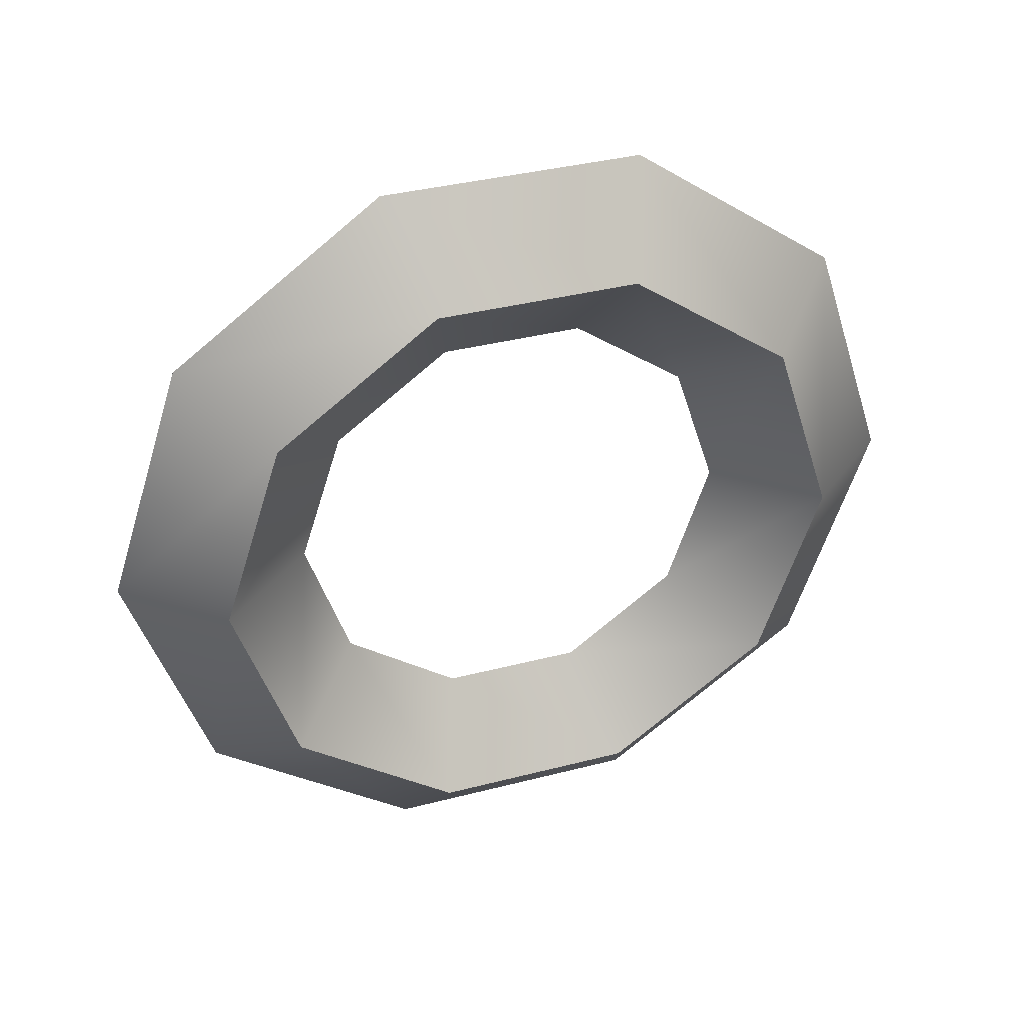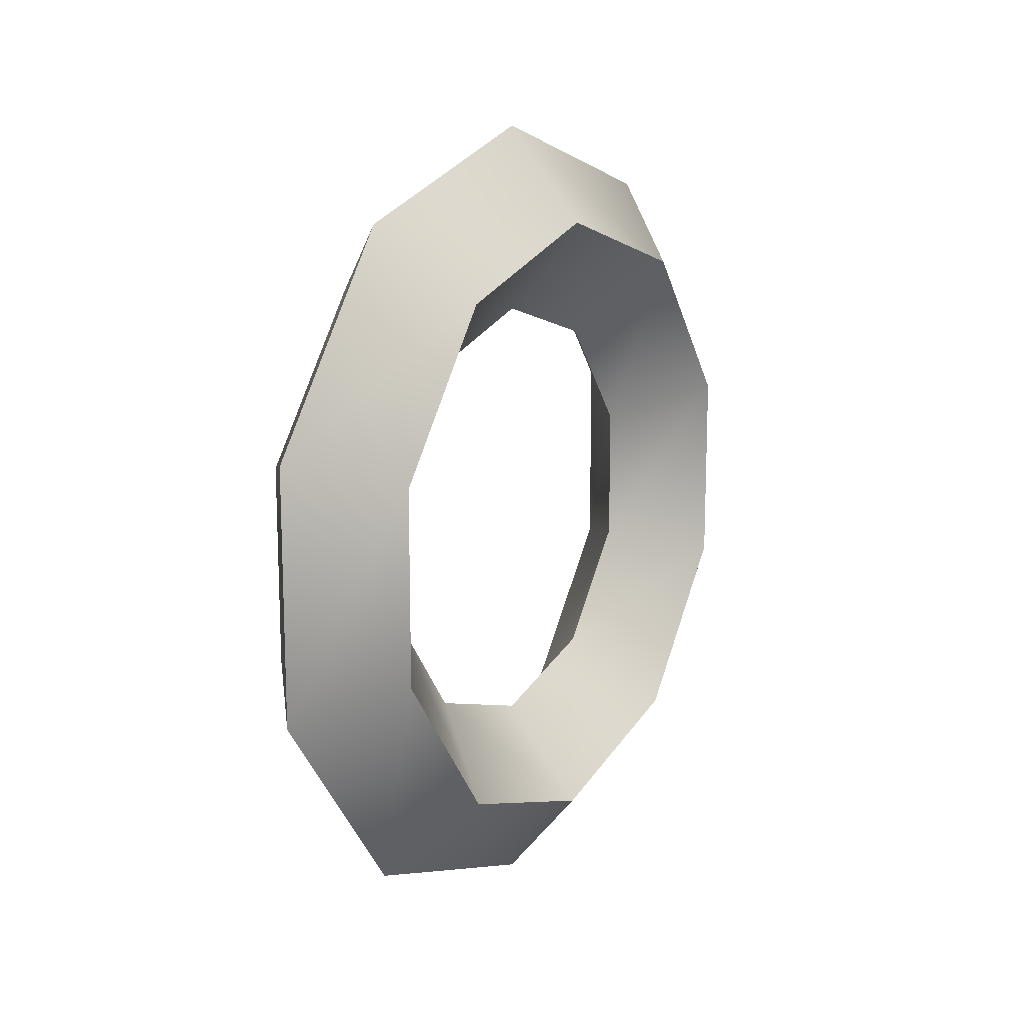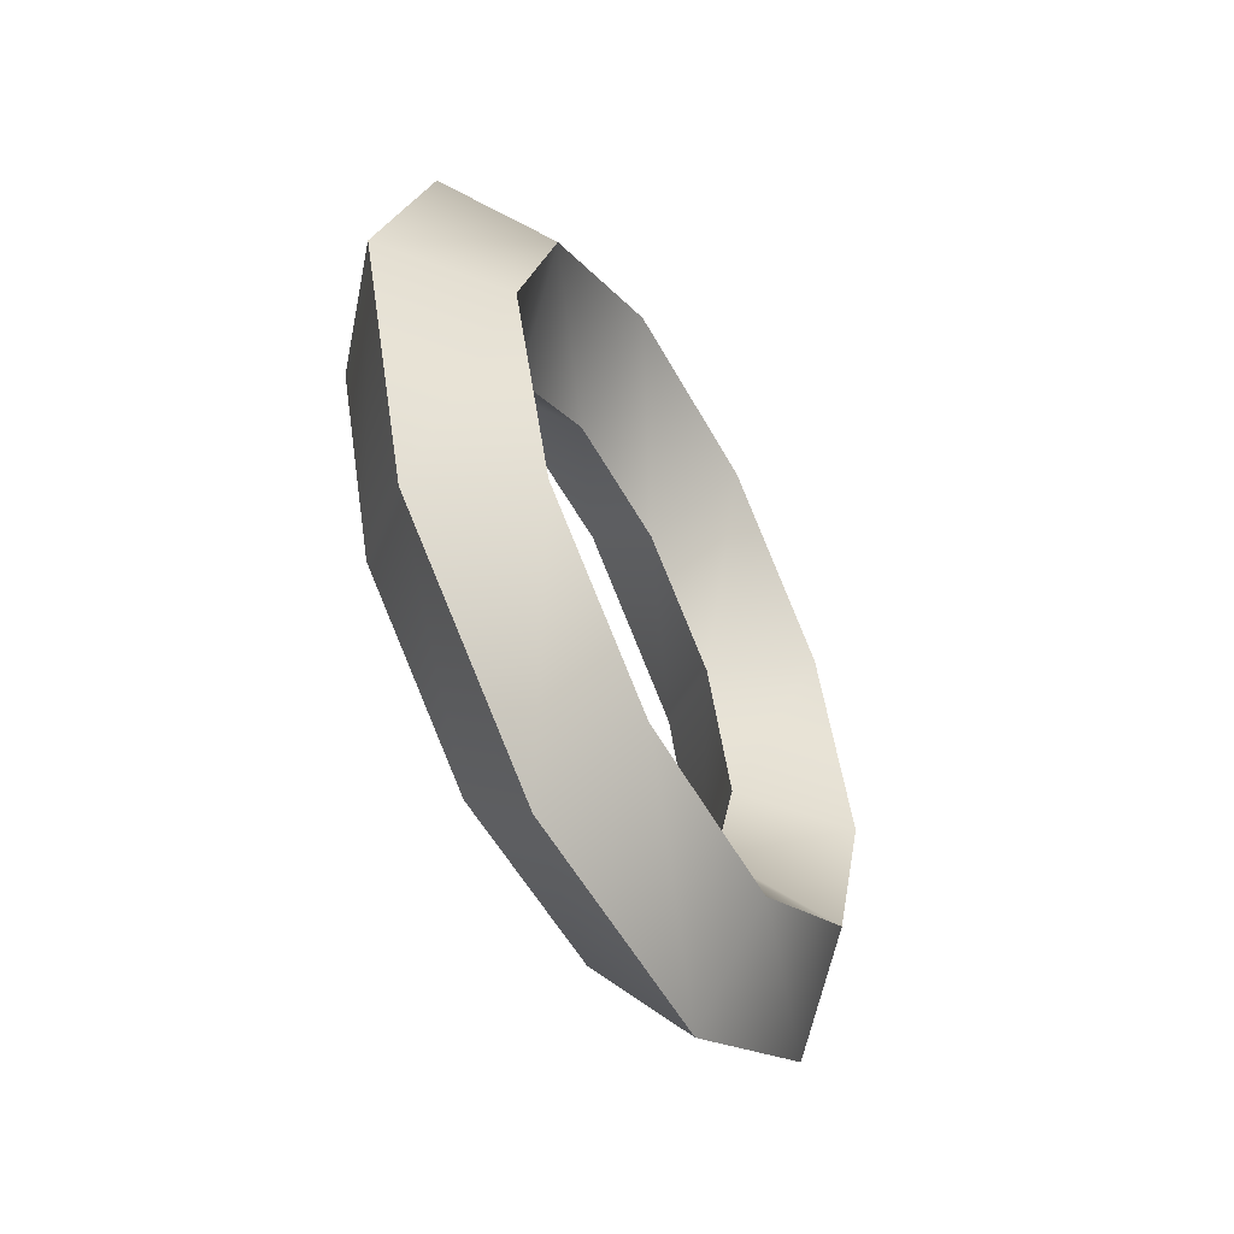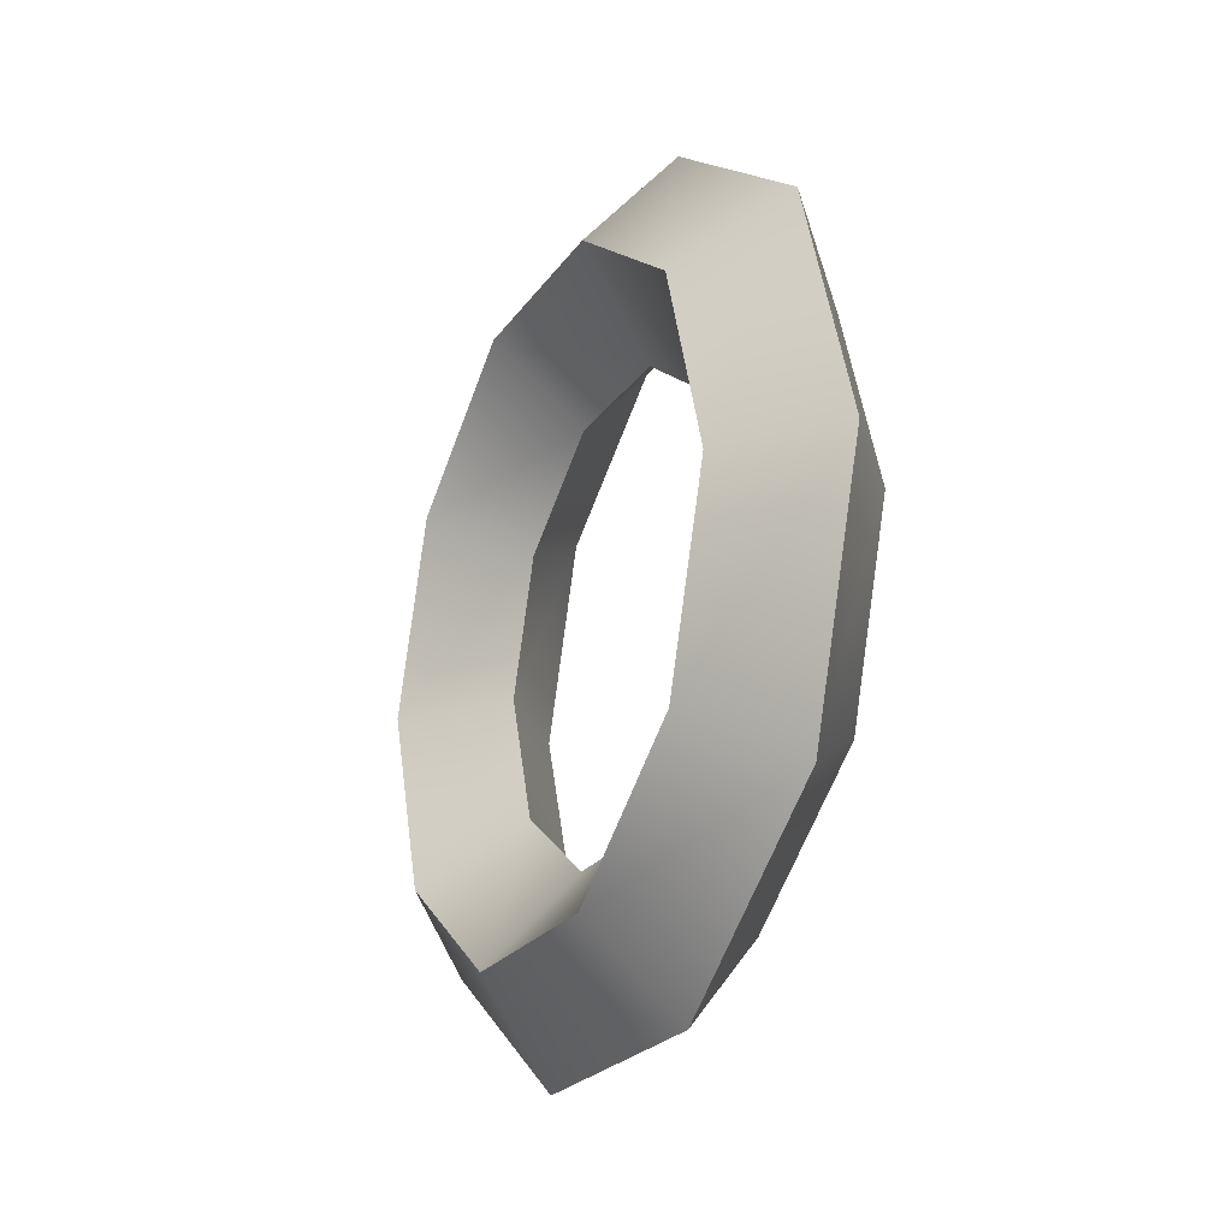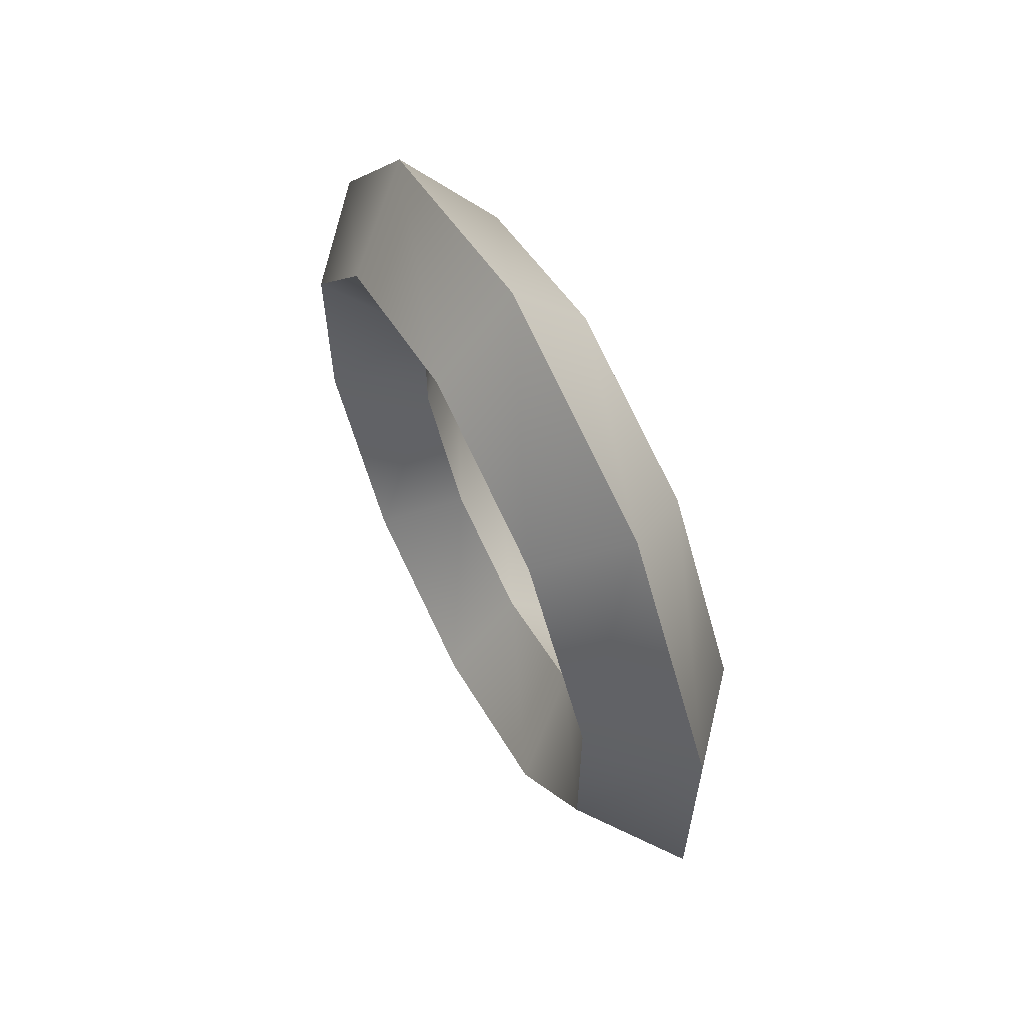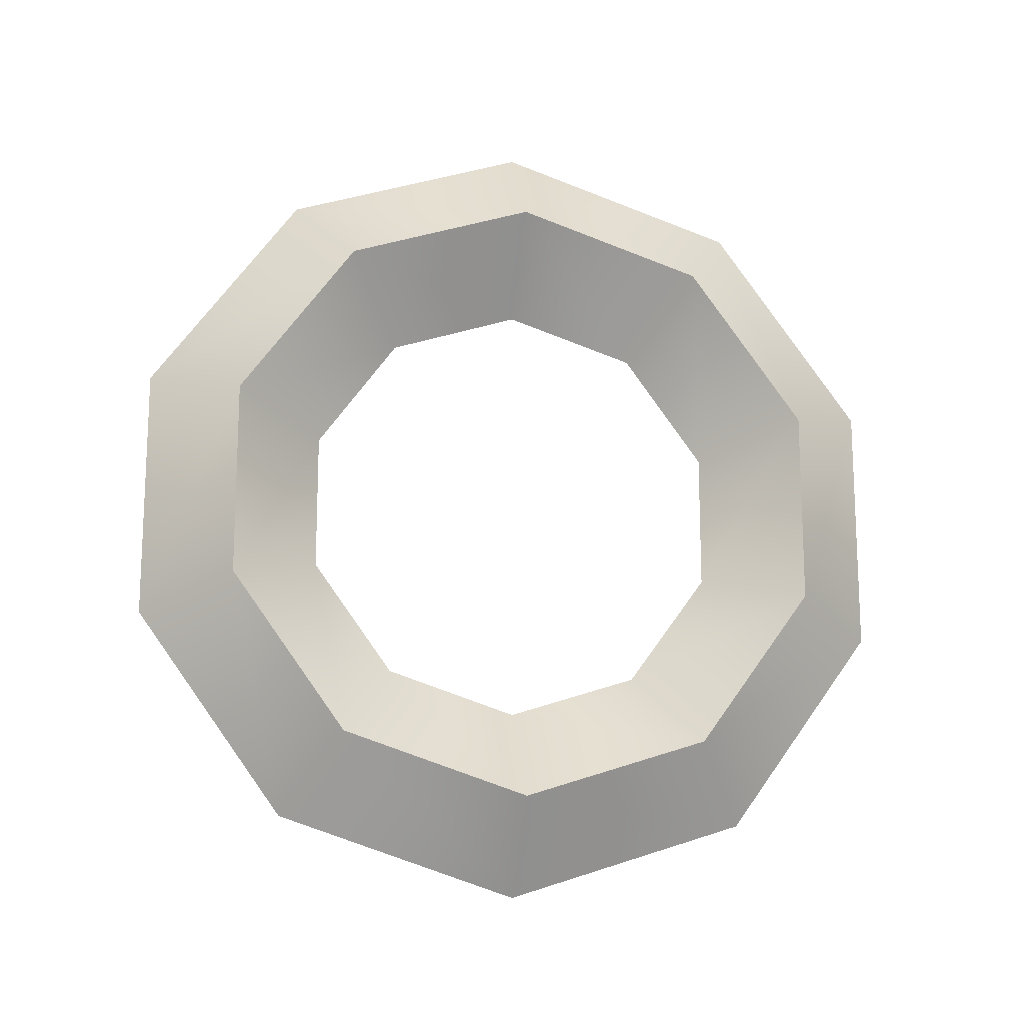
<metadata>
{"format":"obj","ext":"obj","renderer":"f3d","projection":"perspective","resolution":1024,"background":"white","views":[{"elev":37.0,"azim":71.5,"up":"+Z"},{"elev":14.4,"azim":-147.3,"up":"+Y"},{"elev":-53.8,"azim":28.1,"up":"+Z"},{"elev":-23.0,"azim":-25.6,"up":"+Z"},{"elev":61.1,"azim":-27.4,"up":"+Y"},{"elev":-15.3,"azim":-101.0,"up":"+Y"}]}
</metadata>
<code>
g arch_4_10
v -0 -1.5 0
v 0.75 -2.4 -0
v 0.75 -1.827 1.763
v 0 -1.099 1.234
v -0 -3.3 0
v 0 -2.555 2.292
v -0.75 -2.4 0
v -0.75 -1.827 1.763
v 0.75 -0.3271 2.853
v 0 -0.04894 1.997
v 0 -0.6052 3.709
v -0.75 -0.3271 2.853
v 0.75 1.527 2.853
v 0 1.249 1.997
v 0 1.805 3.709
v -0.75 1.527 2.853
v 0.75 3.027 1.763
v 0 2.299 1.234
v 0 3.755 2.292
v -0.75 3.027 1.763
v 0.75 3.6 -0
v 0 2.7 -0
v 0 4.5 -0
v -0.75 3.6 0
v 0.75 3.027 -1.763
v -0 2.299 -1.234
v -0 3.755 -2.292
v -0.75 3.027 -1.763
v 0.75 1.527 -2.853
v -0 1.249 -1.997
v -0 1.805 -3.709
v -0.75 1.527 -2.853
v 0.75 -0.3271 -2.853
v -0 -0.04894 -1.997
v -0 -0.6052 -3.709
v -0.75 -0.3271 -2.853
v 0.75 -1.827 -1.763
v -0 -1.099 -1.234
v -0 -2.555 -2.292
v -0.75 -1.827 -1.763
f 4 3 2 1
f 3 6 5 2
f 6 8 7 5
f 8 4 1 7
f 10 9 3 4
f 9 11 6 3
f 11 12 8 6
f 12 10 4 8
f 14 13 9 10
f 13 15 11 9
f 15 16 12 11
f 16 14 10 12
f 18 17 13 14
f 17 19 15 13
f 19 20 16 15
f 20 18 14 16
f 22 21 17 18
f 21 23 19 17
f 23 24 20 19
f 24 22 18 20
f 26 25 21 22
f 25 27 23 21
f 27 28 24 23
f 28 26 22 24
f 30 29 25 26
f 29 31 27 25
f 31 32 28 27
f 32 30 26 28
f 34 33 29 30
f 33 35 31 29
f 35 36 32 31
f 36 34 30 32
f 38 37 33 34
f 37 39 35 33
f 39 40 36 35
f 40 38 34 36
f 1 2 37 38
f 2 5 39 37
f 5 7 40 39
f 7 1 38 40

</code>
